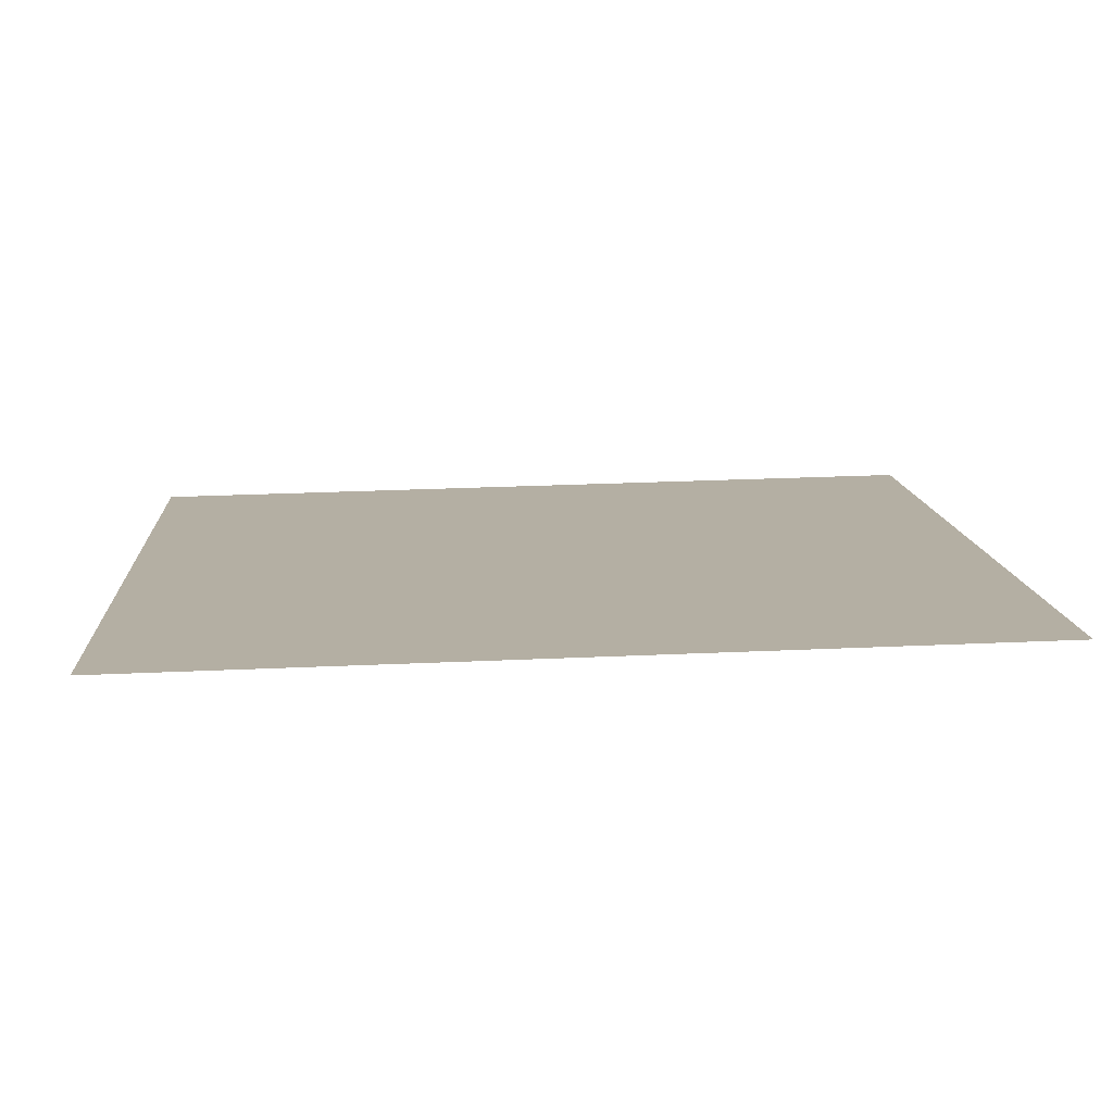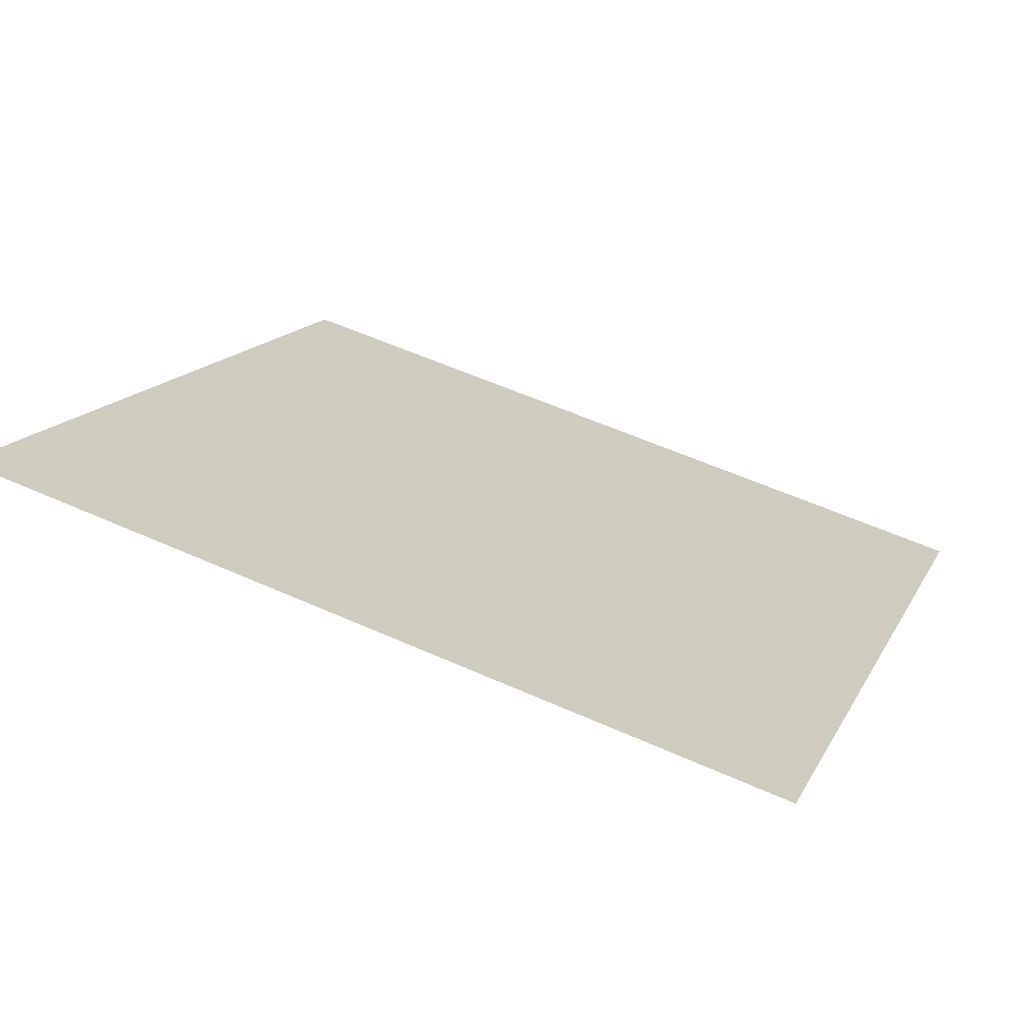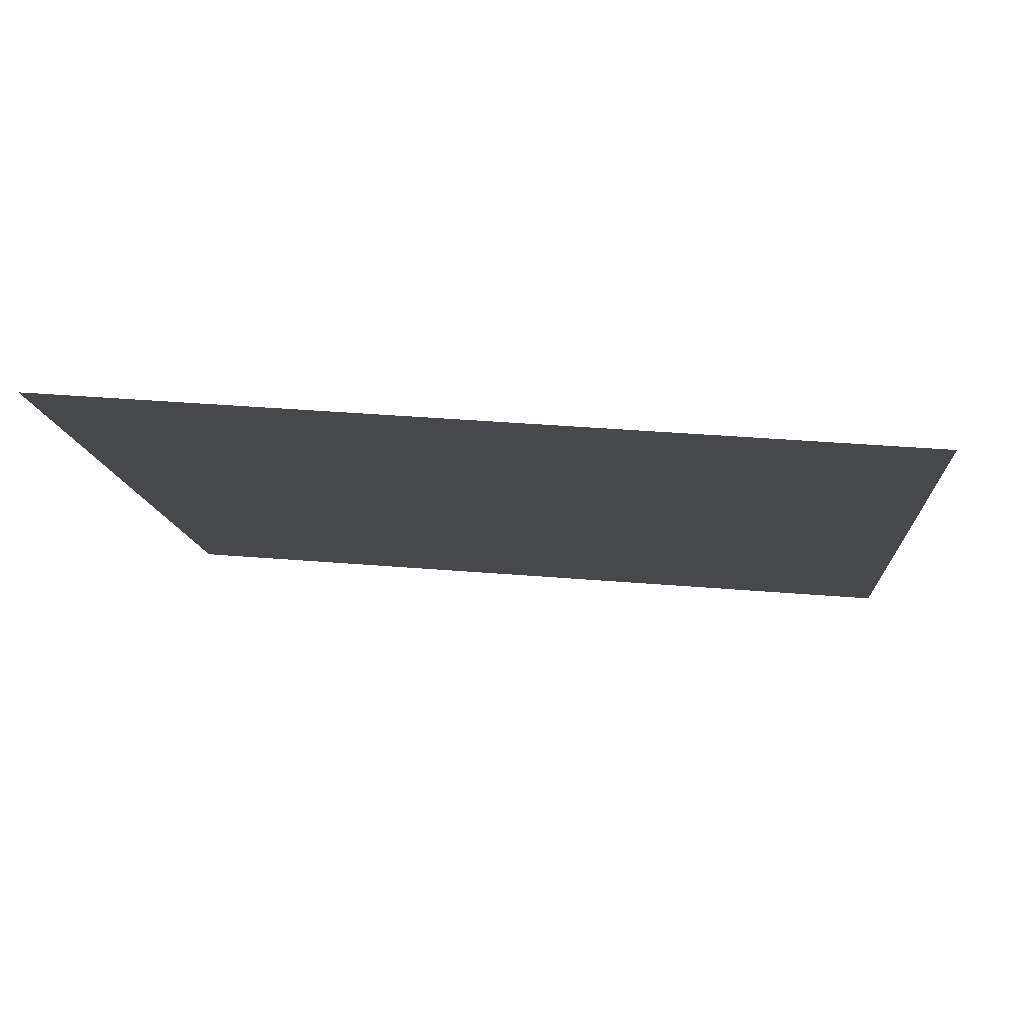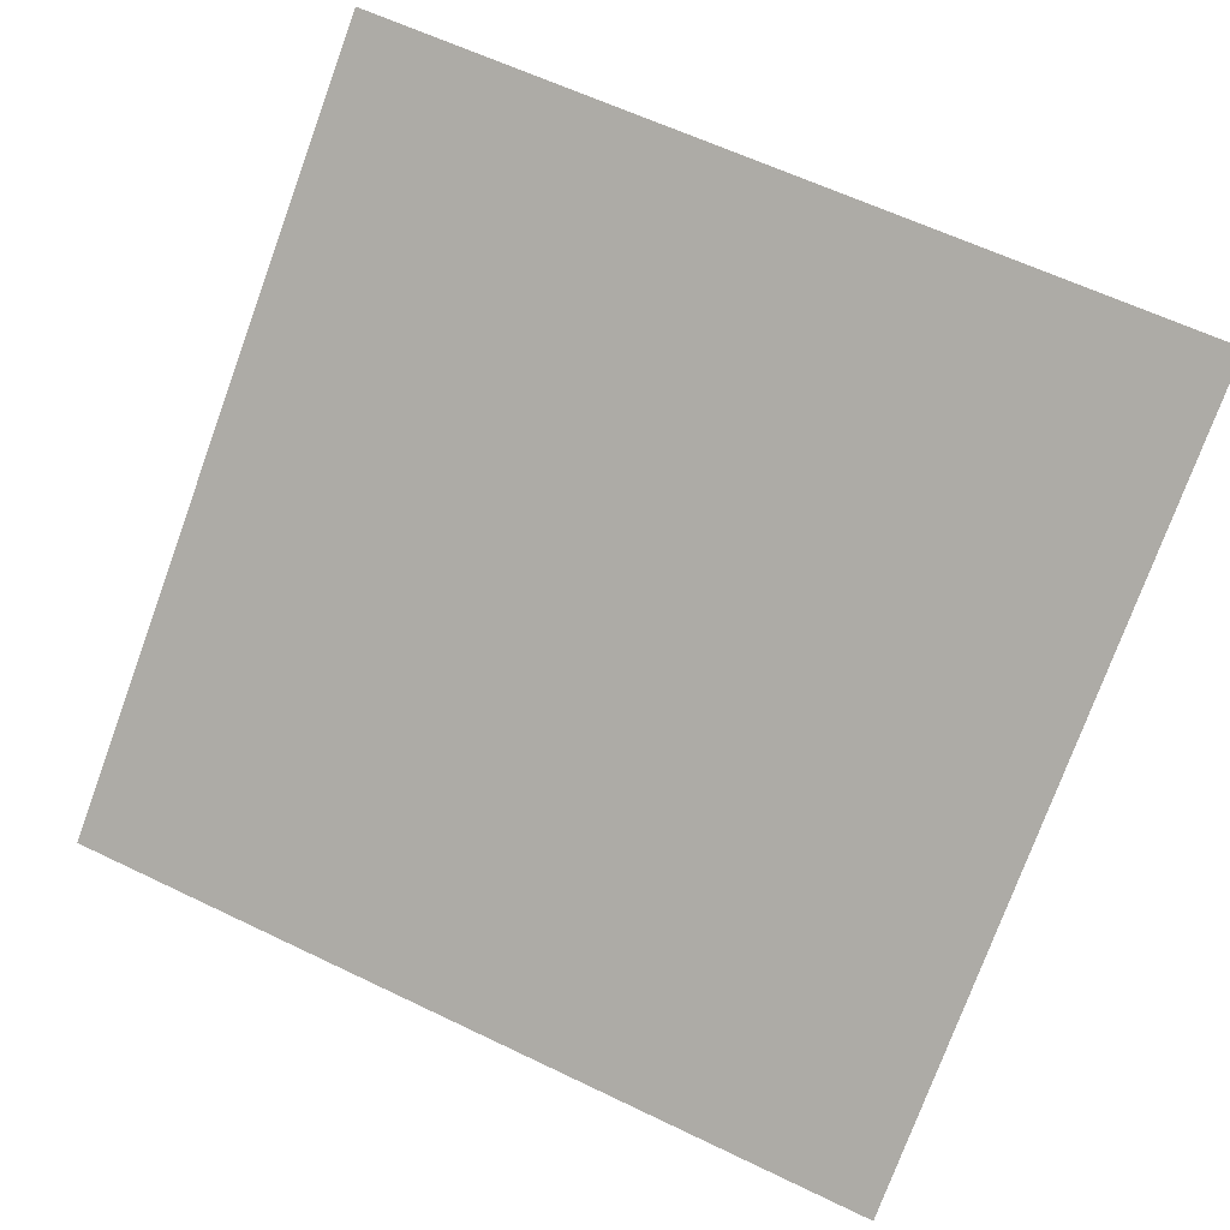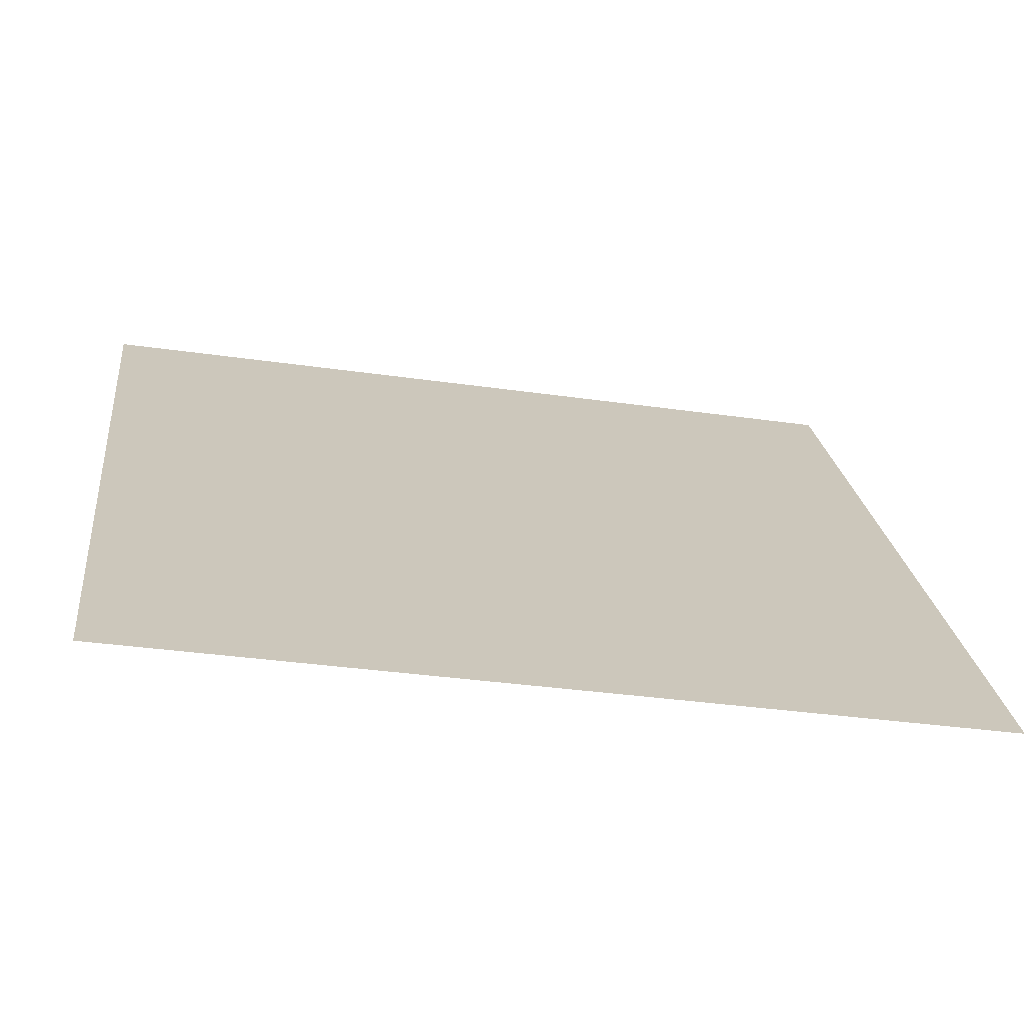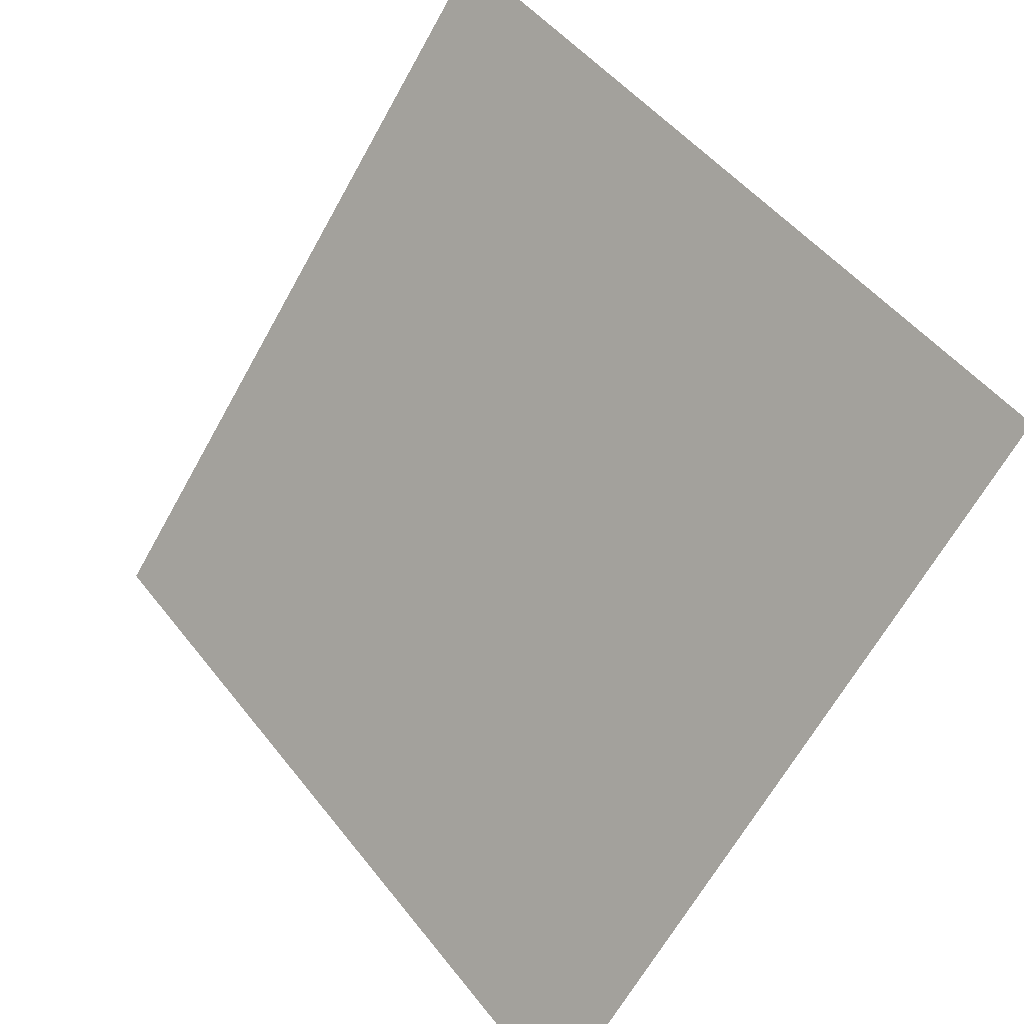
<metadata>
{"format":"obj","ext":"obj","renderer":"f3d","projection":"perspective","resolution":1024,"background":"white","views":[{"elev":48.2,"azim":-3.2,"up":"+Y"},{"elev":54.1,"azim":25.4,"up":"+Y"},{"elev":25.7,"azim":6.2,"up":"+Y"},{"elev":64.2,"azim":-153.3,"up":"+Y"},{"elev":-32.2,"azim":-12.2,"up":"+Z"},{"elev":48.5,"azim":52.4,"up":"+Z"}]}
</metadata>
<code>
v -0.1864 0.9123 0.6718
v -0.193 0.9125 0.6719
v -0.1928 0.9164 0.6771
v -0.1863 0.9162 0.6771
f 4 3 2 1

</code>
